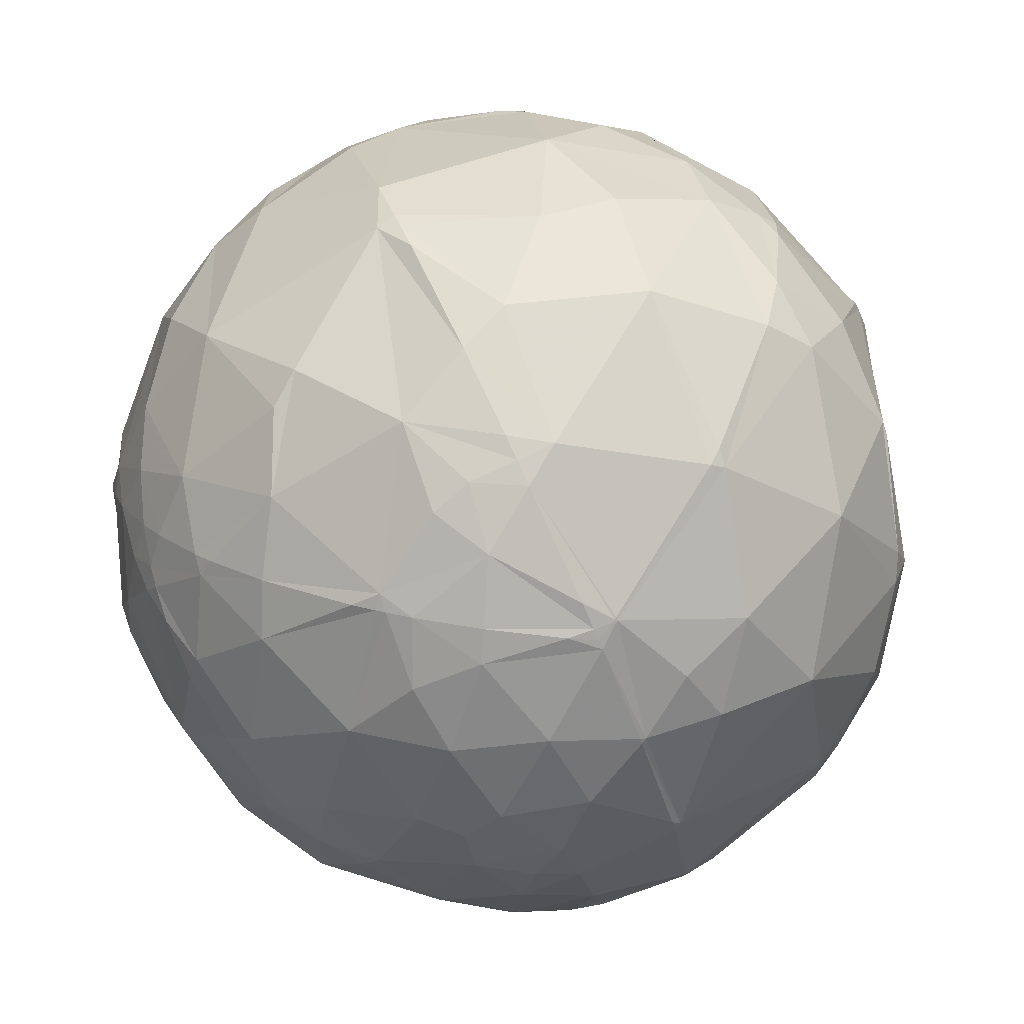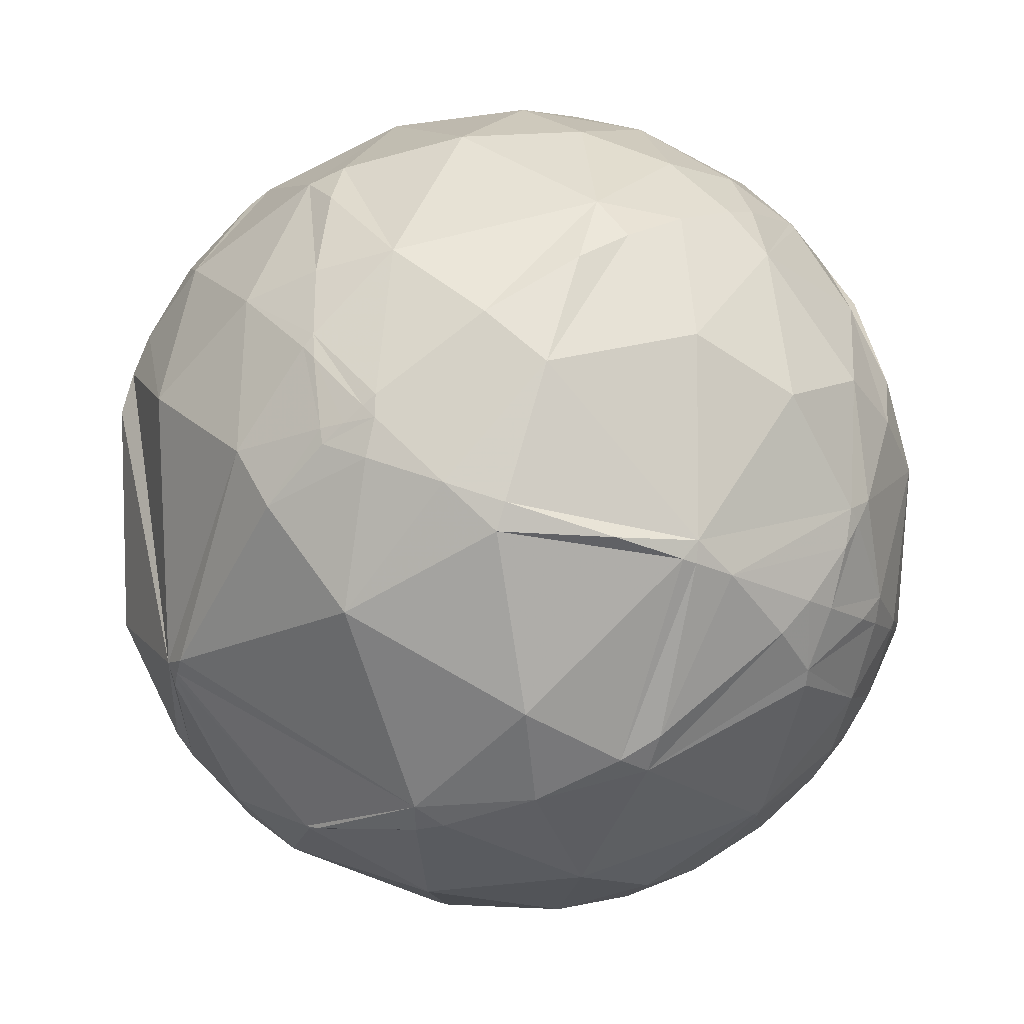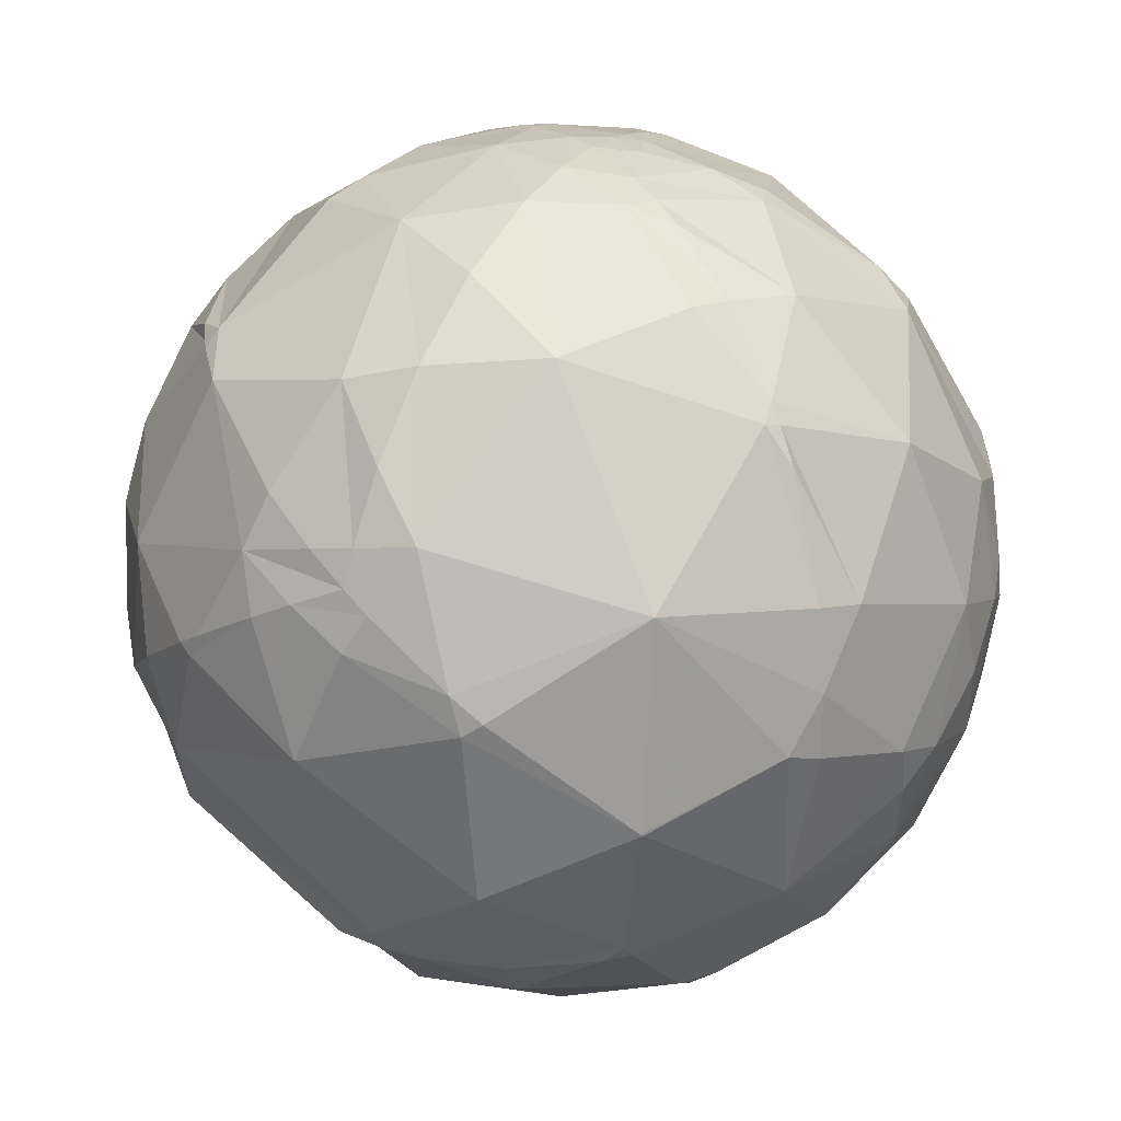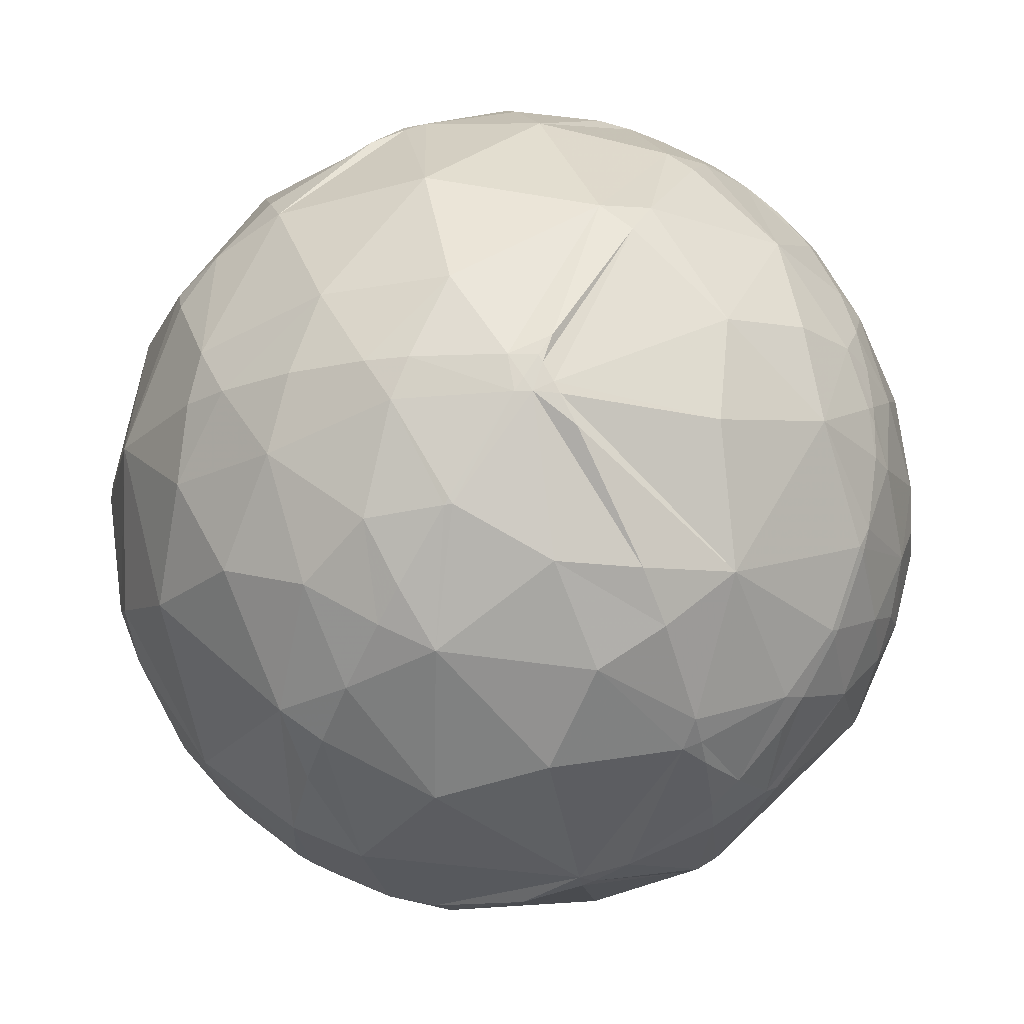
<metadata>
{"format":"obj","ext":"obj","renderer":"f3d","projection":"perspective","resolution":1024,"background":"white","views":[{"elev":-66.9,"azim":64.1,"up":"+Y"},{"elev":-78.1,"azim":-152.0,"up":"+Z"},{"elev":58.7,"azim":162.9,"up":"+Z"},{"elev":-7.5,"azim":-101.3,"up":"+Z"}]}
</metadata>
<code>
v 0.9651 -0.132 -0.2263
v -0.5662 -0.359 -0.742
v 0.2102 0.482 -0.8506
v -0.1937 0.9755 0.1038
v -0.2168 -0.4848 0.8473
v 0.5659 0.3621 0.7407
v 0.1848 -0.9758 -0.117
v -0.9672 0.1314 0.2176
v -0.4735 -0.7664 0.4341
v -0.2011 -0.8291 0.5217
v 0.06138 -0.935 0.3494
v 0.2721 -0.9069 0.3218
v 0.3627 -0.8886 0.2808
v -0.4231 -0.9055 0.03261
v -0.5411 -0.8125 0.217
v -0.2785 -0.9221 0.2685
v -0.0978 -0.976 0.1947
v 0.2536 -0.9502 0.1809
v -0.4175 -0.9049 -0.08232
v -0.3182 -0.9396 -0.1257
v -0.1985 -0.9784 0.05707
v -0.07595 -0.9892 -0.1253
v 0.03137 -0.9955 0.08964
v 0.2393 -0.9615 -0.135
v -0.4764 -0.83 -0.2901
v -0.5029 -0.8509 -0.152
v -0.1992 -0.9363 -0.2893
v -0.3661 -0.8801 -0.3023
v 0.09909 -0.8771 -0.4701
v 0.002889 -0.9455 -0.3257
v 0.1692 -0.924 -0.343
v -0.6553 0.3304 0.6793
v -0.2567 0.06191 0.9645
v -0.324 0.3267 0.8879
v -0.4957 0.0293 0.868
v 0.4114 0.368 0.8339
v 0.4181 0.68 0.6023
v 0.0021 0.6272 0.7788
v 0.04983 0.1187 0.9917
v 0.6004 0.4568 0.6563
v -0.8885 0.4422 0.1223
v -0.8598 0.3082 0.4071
v -0.4967 0.8203 0.2834
v -0.7231 0.6905 0.02048
v -0.7231 0.5756 0.3818
v -0.4374 0.6402 0.6315
v 0.1636 0.9843 0.06666
v 0.1124 0.905 0.4103
v -0.2177 0.8529 0.4745
v 0.4464 0.8638 0.2337
v 0.9583 0.2638 0.11
v 0.7365 0.5348 0.4142
v -0.8582 0.4952 -0.1354
v -0.9428 0.3149 -0.1093
v -0.3449 0.8951 -0.2825
v -0.5957 0.7708 -0.2259
v -0.7453 0.61 -0.2691
v -0.493 0.8698 -0.02111
v 0.2516 0.8108 -0.5285
v 0.02626 0.9648 -0.2617
v 0.3763 0.9102 -0.1731
v 0.5554 0.7021 -0.4456
v 0.6567 0.7536 -0.0306
v -0.8449 0.3339 -0.4179
v -0.3065 0.4155 -0.8564
v -0.6186 0.2953 -0.7282
v -0.5562 0.6376 -0.533
v 0.07848 0.4838 -0.8716
v 0.1622 0.6753 -0.7195
v -0.1079 0.765 -0.635
v 0.3349 0.144 -0.9312
v 0.4026 0.5425 -0.7373
v 0.8237 0.1571 -0.5448
v -0.676 -0.6655 0.3165
v -0.3491 -0.5209 0.779
v -0.1787 -0.6957 0.6957
v -0.3833 -0.6859 0.6186
v 0.2494 -0.6607 0.708
v 0.09506 -0.7658 0.636
v -0.02842 -0.5726 0.8193
v 0.3387 -0.6278 0.7008
v 0.3937 -0.7978 0.4565
v 0.8263 -0.5596 0.06336
v 0.8386 -0.4267 0.3387
v 0.6812 -0.6422 0.3515
v 0.5099 -0.8475 0.1476
v 0.5945 -0.7713 -0.2273
v 0.3237 -0.8491 -0.4175
v 0.201 -0.722 -0.662
v -0.4902 -0.5115 -0.7057
v -0.2159 -0.8177 -0.5336
v -0.7173 -0.6042 -0.347
v -0.5444 -0.688 -0.4798
v -0.4434 -0.8074 -0.3891
v -0.5784 -0.7555 -0.3076
v -0.7246 -0.6716 -0.1545
v -0.6324 -0.7736 0.0405
v -0.7799 -0.5253 0.3403
v -0.8206 -0.5592 0.1178
v -0.678 -0.7138 0.1756
v -0.8007 -0.04422 0.5974
v -0.535 -0.2727 0.7997
v -0.6528 -0.507 0.5629
v -0.2137 -0.2375 0.9476
v 0.4568 -0.02712 0.8891
v 0.2351 -0.3774 0.8957
v 0.7315 0.1655 0.6615
v 0.645 -0.398 0.6524
v 0.8845 0.2262 0.408
v 0.9263 -0.1065 0.3613
v 0.9246 -0.3309 0.189
v 0.8314 -0.4273 -0.3552
v 0.7119 -0.3318 -0.619
v 0.982 -0.1862 -0.03278
v 0.4293 -0.3427 -0.8356
v 0.5541 -0.6172 -0.5586
v -0.04741 0.1586 -0.9862
v 0.0913 -0.2348 -0.9678
v -0.07471 -0.5051 -0.8598
v -0.4163 -0.07973 -0.9057
v -0.7454 -0.2425 -0.6209
v -0.7452 0.06205 -0.6639
v -0.7121 -0.4935 -0.4993
v -0.9681 0.09778 -0.2307
v -0.8889 -0.01438 -0.4578
v -0.9167 -0.3195 -0.2399
v -0.9798 0.1469 0.1354
v -0.8902 -0.3151 0.329
v -0.9564 -0.2776 0.09074
v 0.8665 -0.2365 -0.4396
v 0.7158 -0.3231 -0.6191
v 0.6884 -0.3347 -0.6435
v 0.4607 -0.4035 -0.7905
v 0.3957 -0.4163 -0.8186
v 0.1754 -0.4423 -0.8795
v -0.03576 -0.4456 -0.8945
v -0.1377 -0.44 -0.8874
v -0.4789 -0.3843 -0.7893
v -0.4901 -0.5092 -0.7075
v -0.4886 -0.5117 -0.7067
v -0.4689 -0.5441 -0.6957
v -0.2406 -0.8119 -0.532
v -0.232 -0.8189 -0.5249
v -0.2261 -0.8237 -0.5199
v -0.2149 -0.8326 -0.5105
v -0.01146 -0.9461 -0.3236
v -0.00186 -0.9494 -0.3141
v 0.1696 -0.9764 -0.134
v 0.2317 -0.9645 -0.1266
v 0.2398 -0.9623 -0.1282
v 0.2453 -0.9608 -0.1293
v 0.5904 -0.7837 -0.1929
v 0.6244 -0.7555 -0.1983
v 0.8477 -0.4795 -0.2269
v 0.9126 -0.3377 -0.2305
v 0.8387 0.101 -0.5351
v 0.8226 0.119 -0.5561
v 0.812 0.1302 -0.569
v 0.7834 0.1588 -0.6009
v 0.3881 0.4138 -0.8235
v 0.1999 0.5129 -0.8349
v 0.1489 0.6463 -0.7484
v 0.1297 0.6896 -0.7125
v 0.07086 0.802 -0.5931
v -0.01724 0.9206 -0.3902
v -0.0644 0.9606 -0.2703
v -0.501 0.8501 0.1623
v -0.5991 0.7804 0.1791
v -0.7365 0.6462 0.2003
v -0.8428 0.494 0.2137
v -0.889 0.4028 0.2179
v -0.9555 0.1975 0.2192
v -0.9595 0.09969 0.2635
v -0.8348 -0.1127 0.5389
v -0.7802 -0.1689 0.6023
v -0.5669 -0.3276 0.7558
v -0.4587 -0.3865 0.8001
v -0.3162 -0.4493 0.8355
v -0.1265 -0.4083 0.904
v -0.01611 -0.3078 0.9513
v 0.1509 -0.1423 0.9782
v 0.308 0.0295 0.9509
v 0.4411 0.1906 0.877
v 0.5278 0.3068 0.792
v -0.2887 0.8541 0.4327
v -0.3164 0.7731 0.5497
v -0.3415 0.6498 0.6791
v -0.3583 0.412 0.8378
v -0.3576 0.3292 0.8739
v -0.3557 0.2791 0.8919
v -0.3359 0.05182 0.9405
v -0.3011 -0.1622 0.9397
v -0.2828 -0.2473 0.9267
v -0.2614 -0.3343 0.9055
v 0.1069 0.905 0.4118
v 0.1111 0.9027 0.4158
v 0.3718 0.6811 0.6307
v 0.4223 0.6159 0.6651
v 0.5353 0.4278 0.7284
v 0.1468 0.5011 -0.8528
v 0.09186 0.5158 -0.8518
v 0.0553 0.5246 -0.8496
v -0.2344 0.5672 -0.7895
v -0.4683 0.5633 -0.6808
v -0.5845 0.5451 -0.6011
v -0.7063 0.5094 -0.4915
v -0.8139 0.4559 -0.3602
v -0.863 0.4196 -0.2814
v -0.9365 0.3323 -0.112
v -0.9415 0.3233 -0.09548
v -0.9733 0.186 0.1344
v -0.9721 0.1655 0.1661
v 0.9722 -0.06833 -0.224
v 0.9525 0.2284 -0.2013
v 0.7162 0.6876 -0.1196
v 0.6483 0.7548 -0.1001
v 0.5715 0.8168 -0.07898
v 0.408 0.9123 -0.03614
v 0.2147 0.9766 0.01152
v 0.1481 0.9886 0.02732
v 0.9802 -0.1034 -0.1688
v 0.9997 -0.006195 0.02507
v 0.9682 0.09765 0.2302
v 0.8951 0.1869 0.4048
v 0.8607 0.2159 0.4611
v 0.7491 0.2865 0.5973
v 0.671 0.3232 0.6673
v 0.2037 -0.9743 -0.09574
v 0.2457 -0.9682 -0.04753
v 0.4147 -0.8954 0.162
v 0.4478 -0.8699 0.2068
v 0.4785 -0.8418 0.2497
v 0.5758 -0.7138 0.3987
v 0.6656 -0.4747 0.5758
v 0.6784 -0.4055 0.6126
v 0.6831 -0.3714 0.6289
v 0.6913 -0.2523 0.6771
v 0.6523 0.1034 0.7509
v 0.6069 0.2581 0.7517
v 0.1643 -0.985 -0.05258
v 0.1055 -0.9871 0.1206
v 0.05201 -0.9623 0.2668
v 0.03115 -0.9465 0.3212
v 0.02287 -0.9393 0.3423
v 0.003378 -0.9203 0.3912
v -0.0762 -0.8127 0.5777
v -0.1289 -0.7132 0.6891
v -0.1473 -0.6725 0.7253
v -0.1937 -0.5538 0.8098
v -0.6011 -0.4129 -0.6843
v -0.6533 -0.5036 -0.5653
v -0.6741 -0.5459 -0.4975
v -0.7005 -0.6149 -0.3622
v -0.7028 -0.6231 -0.3432
v -0.7099 -0.6829 -0.1723
v -0.7093 -0.6877 -0.1547
v -0.7068 -0.6989 -0.1097
v -0.6838 -0.7272 0.05985
v -0.6665 -0.7328 0.137
v -0.6538 -0.734 0.1838
v -0.6235 -0.7312 0.2767
v -0.5832 -0.72 0.3763
v -0.5326 -0.6987 0.4777
v -0.4478 -0.652 0.6118
v -0.3669 -0.5988 0.7119
v -0.3147 -0.5612 0.7656
v -0.2826 -0.5369 0.7949
v -0.6948 -0.3095 -0.6492
v -0.744 -0.2857 -0.604
v -0.7889 -0.2608 -0.5564
v -0.9183 -0.1603 -0.3621
v -0.9657 -0.0982 -0.2403
v -0.9967 0.05348 0.06071
v -0.9875 0.0883 0.1306
v -0.9824 0.1014 0.1569
v -0.9718 0.1232 0.201
v -0.4443 -0.1911 -0.8752
v -0.3889 -0.1217 -0.9132
v -0.3686 -0.09707 -0.9245
v -0.2652 0.02265 -0.9639
v -0.09299 0.205 -0.9743
v 0.006097 0.3016 -0.9534
v 0.1349 0.4184 -0.8982
f 1 130 156
f 134 135 115
f 148 7 240 23 22
f 5 194 178
f 250 251 123 269 268
f 133 134 115
f 249 248 80
f 158 159 73
f 130 131 157 156
f 208 207 64
f 132 133 115
f 131 132 115 158 157
f 51 63 52
f 280 279 120
f 135 136 118 115
f 161 3 200
f 136 137 278 279 118
f 5 267 249
f 137 138 277 278
f 138 2 277
f 81 108 106
f 179 180 104
f 2 138 139
f 138 137 119 140 139
f 175 174 128 103
f 192 193 104
f 159 160 72 73
f 212 211 127
f 137 136 119
f 239 238 107
f 153 152 87
f 3 283 68 200
f 136 135 119
f 135 134 89 119
f 134 133 116 89
f 133 132 113 116
f 278 277 120
f 281 280 120 65
f 6 184 239
f 169 168 44
f 132 131 113
f 82 81 79
f 120 121 122
f 131 130 112 113
f 157 158 73
f 130 1 155 112
f 176 177 102
f 38 39 36
f 193 194 104
f 277 2 268 121 120
f 252 253 92 123
f 146 145 91 30
f 279 280 117 118
f 218 217 61
f 78 81 106
f 31 88 24
f 283 282 68
f 164 165 60 59
f 261 262 74
f 280 281 117
f 226 225 109 52
f 246 245 11 79
f 89 91 119
f 281 282 117
f 77 10 76
f 282 283 71 117
f 160 3 161 72
f 9 10 77
f 283 3 160 71
f 282 281 65 68
f 128 129 99
f 279 278 120
f 55 58 4
f 194 193 102 177 178
f 165 164 70
f 160 159 71
f 152 151 24 87
f 191 190 35
f 144 145 27 28
f 194 5 179 104
f 156 157 73
f 159 158 115 71
f 4 185 49
f 1 156 73 213
f 185 186 49
f 186 187 38 49
f 150 149 24
f 187 186 46
f 187 188 34 38
f 188 189 34
f 189 190 34
f 190 191 33 34
f 191 192 104 33
f 193 192 35 102
f 162 161 200 201
f 192 191 35
f 196 197 37 48
f 190 189 32 35
f 189 188 46 32
f 180 181 39 104
f 223 222 51
f 188 187 46
f 4 220 60
f 242 243 17 23
f 186 185 43 46
f 4 48 47
f 185 4 43
f 25 26 95
f 181 182 39
f 182 183 36 39
f 151 150 24
f 177 176 103 75
f 183 184 36
f 118 71 115
f 184 6 199 36
f 211 210 54 127
f 184 183 105 238 239
f 183 182 105
f 59 62 72
f 182 181 106 105
f 181 180 106
f 170 169 44 41
f 180 179 80 106
f 99 74 98
f 179 5 249 80
f 140 141 90
f 199 198 36
f 198 197 38 36
f 197 196 38
f 196 195 49 38
f 167 4 58
f 195 4 49
f 215 214 73
f 79 11 82
f 4 195 48
f 195 196 48
f 176 175 103
f 197 198 37
f 198 199 40 37
f 199 6 227 40
f 32 42 101
f 220 219 61 60
f 218 219 47 50
f 163 164 59 69
f 171 172 42
f 219 218 61
f 217 216 62 61
f 56 57 44
f 216 215 73 62
f 214 213 73
f 1 213 221
f 233 234 108 82
f 213 214 51 222 221
f 214 215 63 51
f 7 228 240
f 215 216 63
f 139 140 90
f 216 217 63
f 248 247 79 80
f 271 270 126
f 217 218 50 63
f 47 48 50
f 219 220 47
f 224 225 107 110
f 220 4 47
f 22 23 21
f 161 162 69 72
f 246 247 76 10
f 162 163 69
f 275 276 127
f 165 166 60
f 166 4 60
f 28 25 94
f 4 166 55
f 166 165 70 55
f 265 264 77
f 164 163 70
f 163 162 201 202 70
f 6 239 107 227
f 238 237 107
f 237 236 110 107
f 236 235 84 110
f 235 234 85 84
f 234 233 85
f 275 274 129 128
f 233 232 86 85
f 45 42 32
f 232 231 86
f 207 206 64
f 231 230 86
f 149 7 148 24
f 227 226 52 40
f 230 229 150 151 86
f 229 228 149 150
f 228 7 149
f 29 31 30
f 228 229 18 241 240
f 258 259 100 99
f 113 112 116
f 229 230 18
f 230 231 13 18
f 254 253 93 95
f 231 232 82 13
f 260 259 97 15
f 232 233 82
f 234 235 108
f 235 236 108
f 141 140 119 91
f 56 67 57
f 236 237 108
f 237 238 105 108
f 14 97 26
f 151 152 86
f 39 33 104
f 152 153 83 86
f 153 154 83
f 173 174 101
f 32 46 45
f 154 155 114 83
f 155 1 221 114
f 155 154 112
f 154 153 87 112
f 221 222 114
f 208 209 53
f 222 223 110 114
f 223 224 110
f 225 226 107
f 244 245 10 16
f 226 227 107
f 225 224 109
f 263 264 103
f 14 15 97
f 91 29 30
f 224 223 51 109
f 267 266 76 248 249
f 266 265 77 76
f 264 263 9 77
f 263 262 9
f 262 261 15 9
f 205 204 65 66
f 261 260 15
f 259 258 97
f 258 257 97
f 257 256 26 97
f 256 255 95 26
f 209 210 41 53
f 255 254 95
f 253 252 93
f 252 251 90 93
f 251 250 90
f 262 263 103 74
f 147 146 30
f 250 2 139 90
f 2 250 268
f 251 252 123
f 253 254 92
f 254 255 96 92
f 255 256 96
f 256 257 96
f 257 258 99 96
f 122 125 64
f 259 260 100
f 20 26 28
f 260 261 74 100
f 201 200 68
f 264 265 75 103
f 265 266 75
f 266 267 75
f 58 56 44
f 267 5 178 75
f 141 142 93 90
f 142 143 94 93
f 143 144 28 94
f 145 146 27
f 146 147 22 27
f 147 148 22
f 148 147 30 24
f 96 99 126
f 122 121 125
f 145 144 91
f 80 78 106
f 144 143 91
f 143 142 91
f 142 141 91
f 240 241 23
f 241 242 23
f 243 244 16 17
f 98 103 128
f 245 246 10
f 171 170 41
f 247 248 76
f 247 246 79
f 245 244 11
f 168 167 58 44
f 244 243 11
f 243 242 11
f 242 241 18 11
f 202 203 70
f 203 204 67 70
f 204 205 67
f 205 206 67
f 9 16 10
f 206 207 57 67
f 211 212 172 171 41
f 207 208 53 57
f 210 211 41
f 212 8 172
f 17 16 21
f 8 212 127 276
f 123 92 126
f 210 209 54
f 209 208 64 54
f 174 173 276 275 128
f 206 205 66 64
f 204 203 65
f 203 202 68 65
f 202 201 68
f 4 167 43
f 167 168 43
f 168 169 45 43
f 169 170 45
f 170 171 42 45
f 172 8 173 101 42
f 175 176 102 101
f 174 175 101
f 178 177 75
f 173 8 276
f 274 273 126 129
f 28 26 25
f 273 272 126
f 272 271 126
f 116 88 89
f 270 269 123 126
f 268 269 121
f 269 270 121
f 270 271 125 121
f 271 272 124 125
f 272 273 127 124
f 273 274 127
f 274 275 127
f 15 14 16
f 23 17 21
f 18 13 12
f 12 13 82
f 18 12 11
f 14 26 19
f 19 26 20
f 14 19 20
f 14 20 21
f 21 20 22
f 14 21 16
f 34 33 39
f 38 34 39
f 35 32 101
f 127 54 124
f 46 43 45
f 52 63 50
f 114 111 83
f 51 52 109
f 54 64 124
f 57 53 44
f 55 67 56
f 67 55 70
f 55 56 58
f 61 59 60
f 59 61 62
f 66 65 120
f 73 72 62
f 88 87 24
f 79 78 80
f 78 79 81
f 81 82 108
f 83 84 85
f 84 83 111
f 83 85 86
f 112 87 116
f 116 87 88
f 29 91 89
f 29 89 88
f 93 94 95
f 95 94 25
f 92 96 126
f 74 99 100
f 98 74 103
f 99 98 128
f 101 102 35
f 105 106 108
f 114 110 111
f 111 110 84
f 118 117 71
f 120 122 66
f 125 124 64
f 16 9 15
f 11 12 82
f 22 20 27
f 20 28 27
f 31 29 88
f 30 31 24
f 41 44 53
f 48 37 50
f 50 37 52
f 37 40 52
f 59 72 69
f 64 66 122
f 99 129 126

</code>
